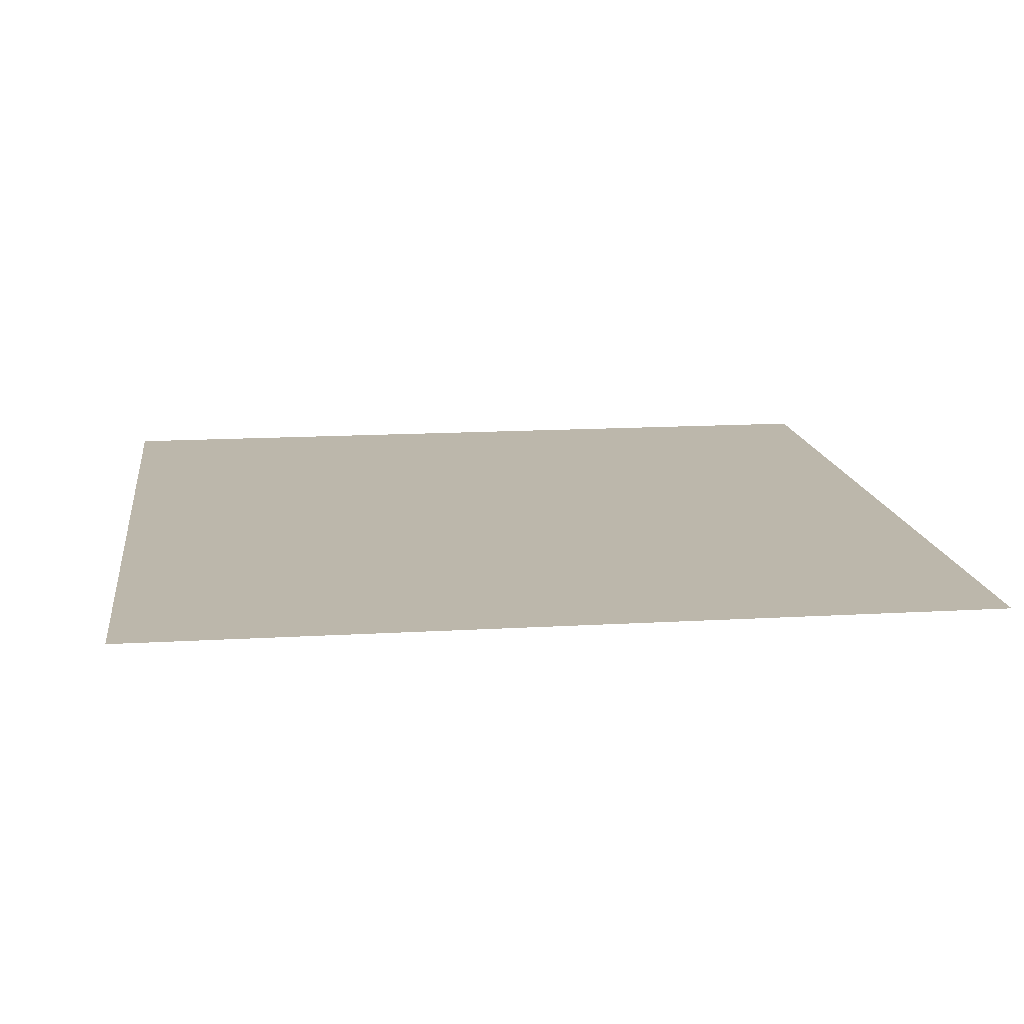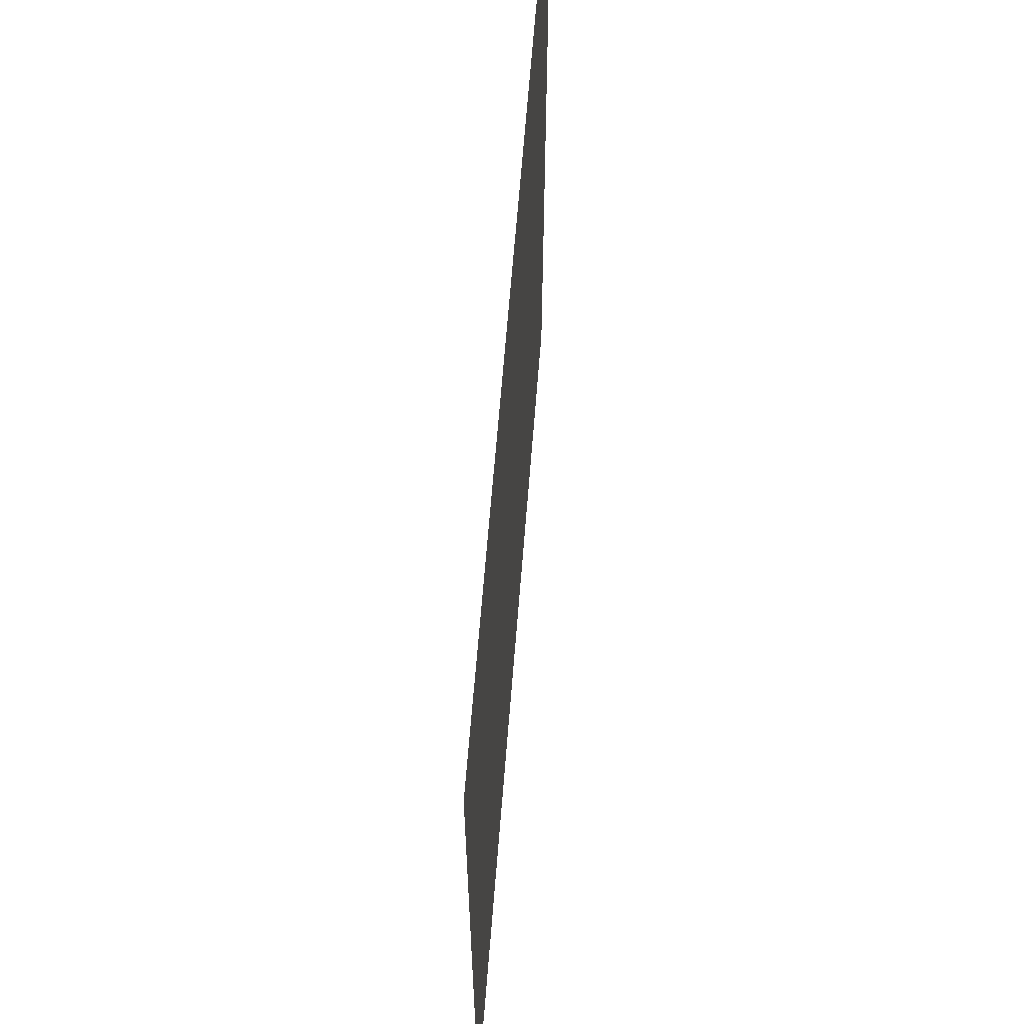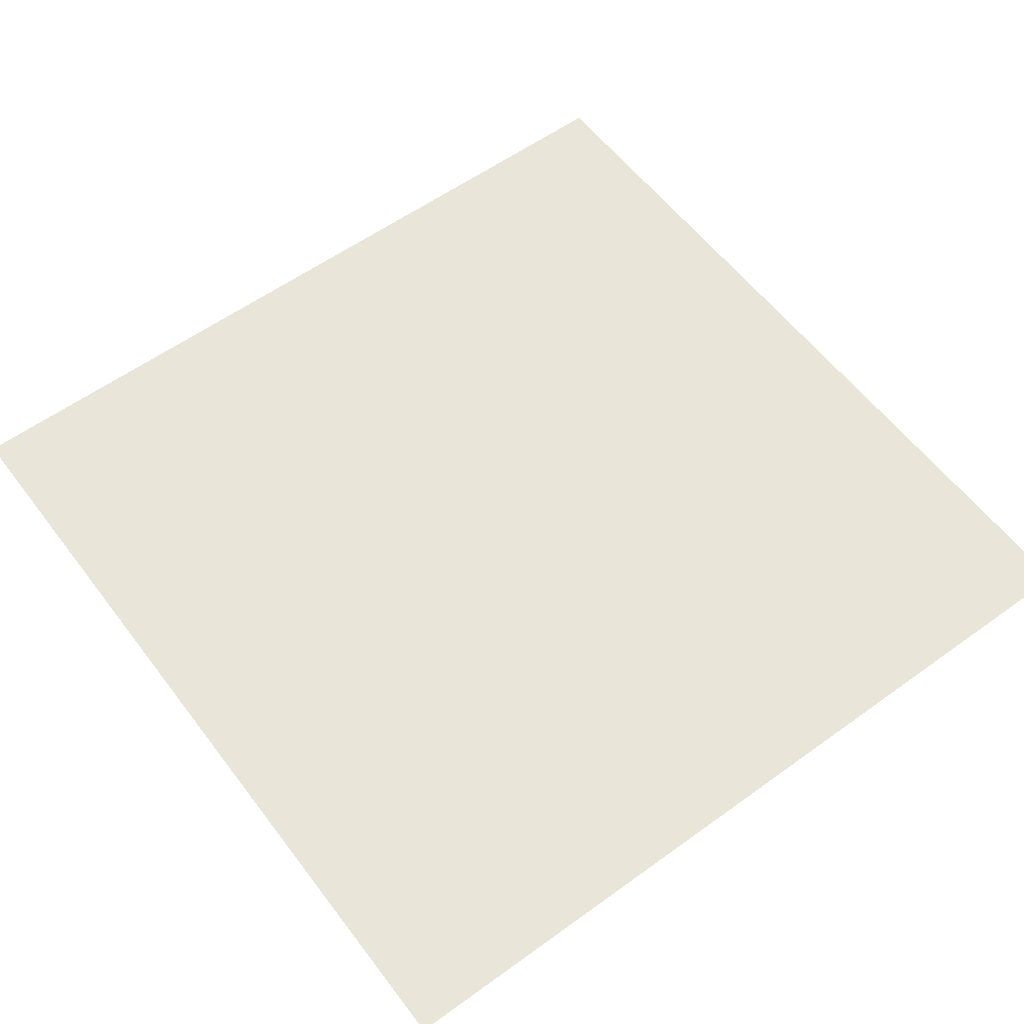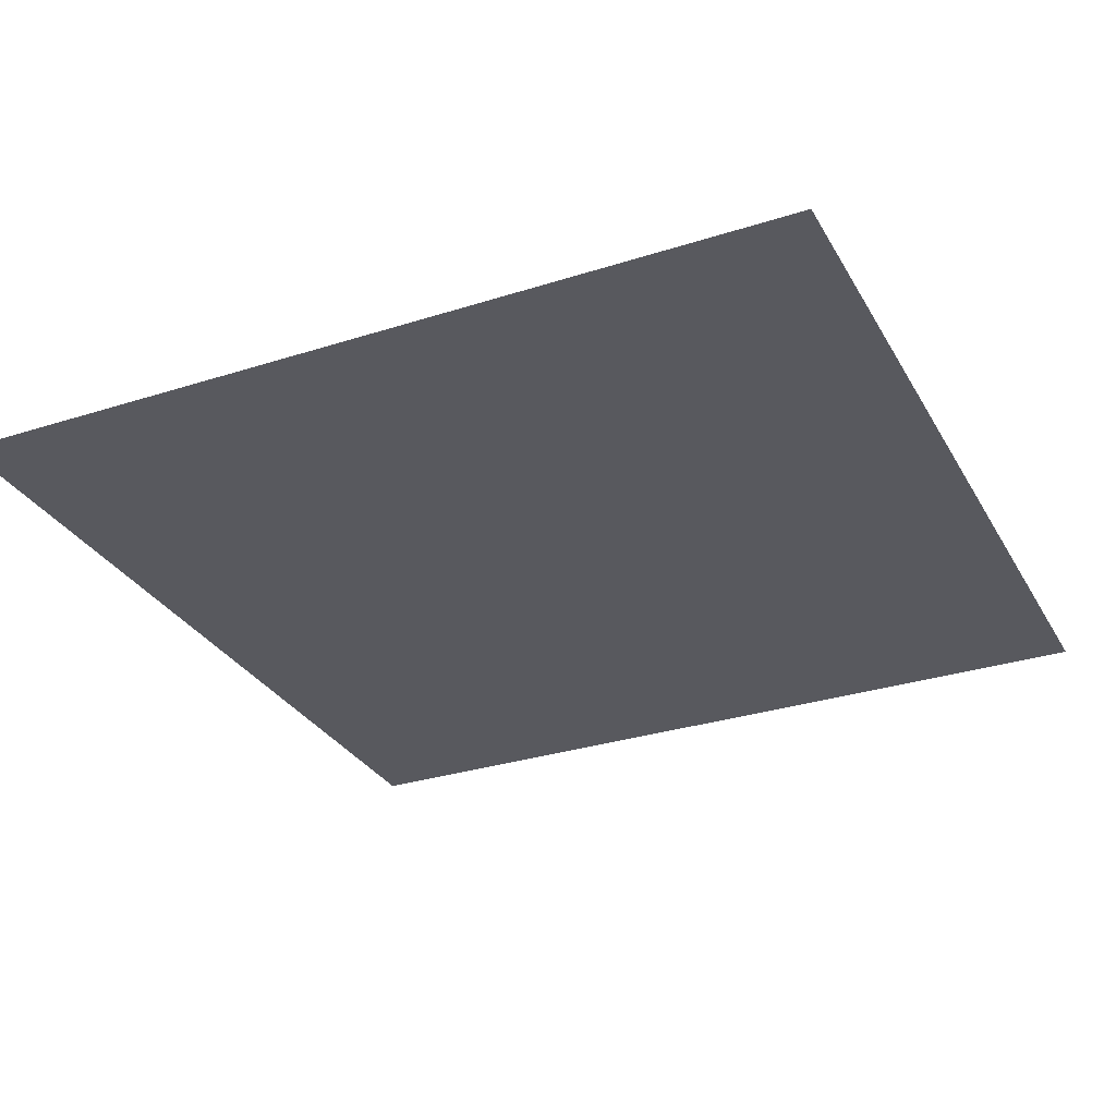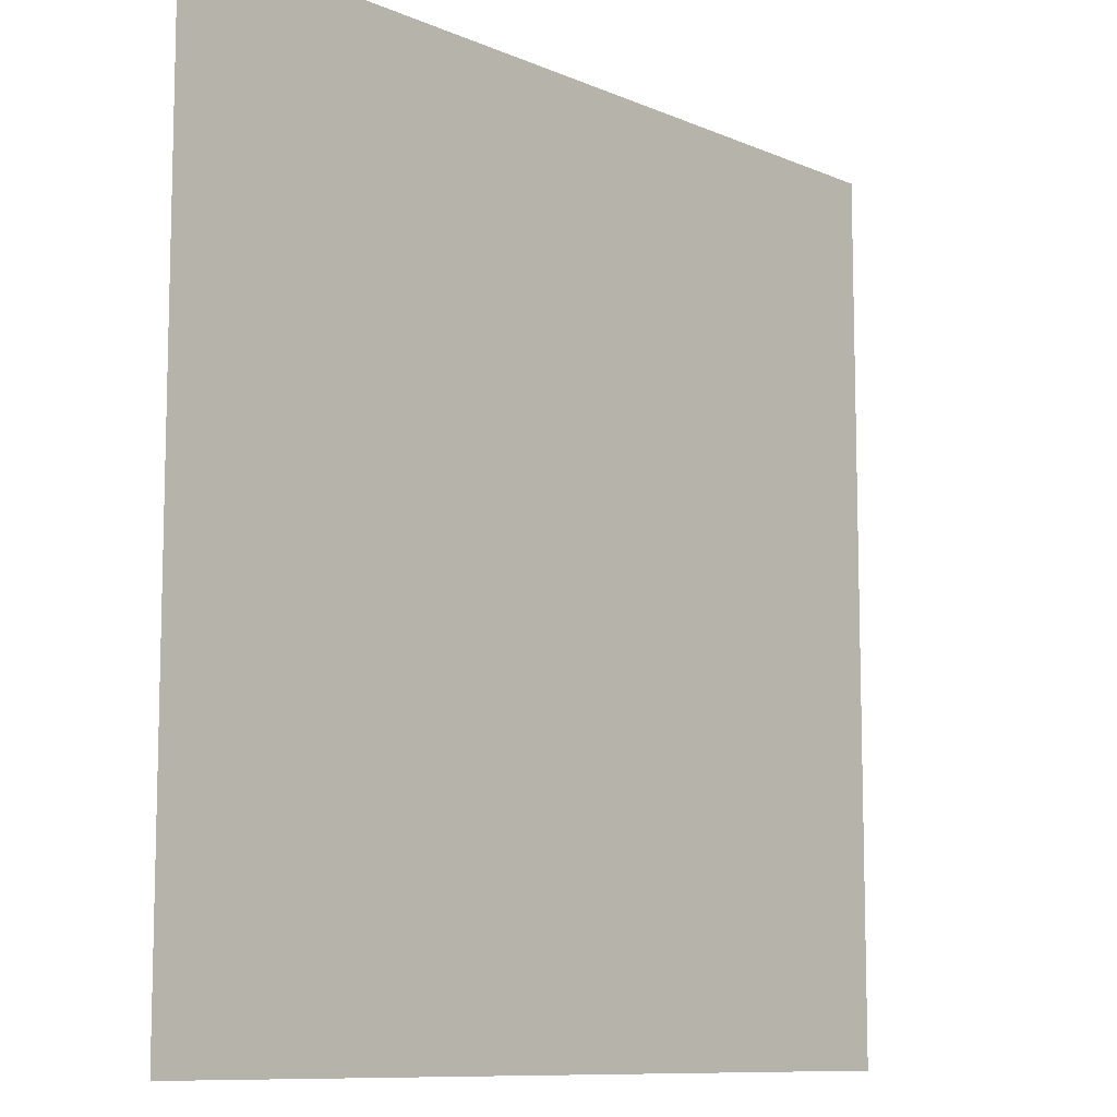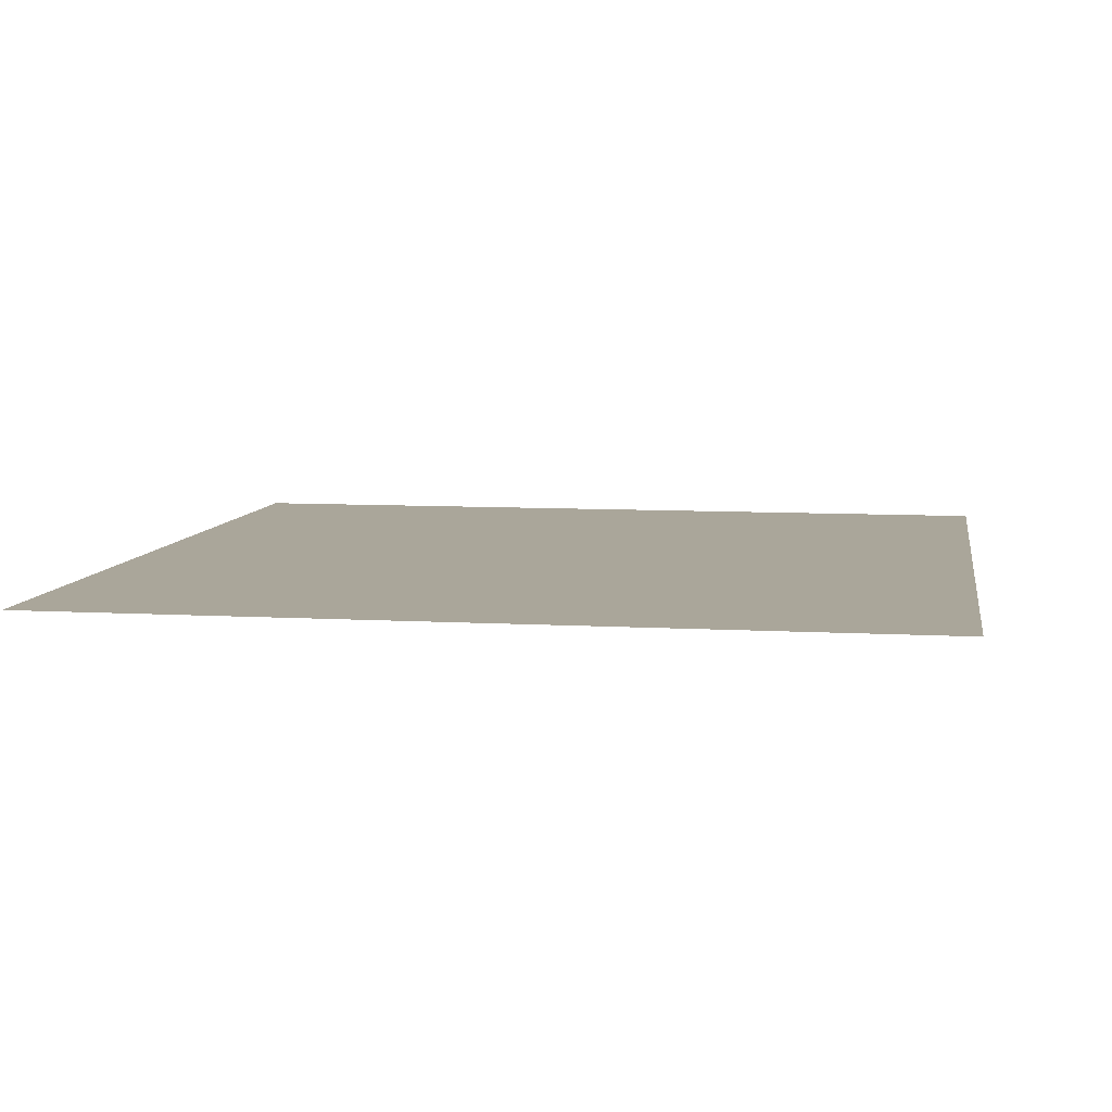
<metadata>
{"format":"obj","ext":"obj","renderer":"f3d","projection":"perspective","resolution":1024,"background":"white","views":[{"elev":14.5,"azim":172.6,"up":"+Y"},{"elev":64.5,"azim":-85.5,"up":"+Z"},{"elev":57.9,"azim":143.2,"up":"+Y"},{"elev":-30.3,"azim":114.9,"up":"+Y"},{"elev":-9.8,"azim":-47.8,"up":"+Z"},{"elev":7.8,"azim":99.3,"up":"+Y"}]}
</metadata>
<code>
o Plane
v -1 0 1
v 1 0 1
v -1 0 -1
v 1 0 -1
g Plane_Material.001
f 2 3 1
f 2 4 3

</code>
